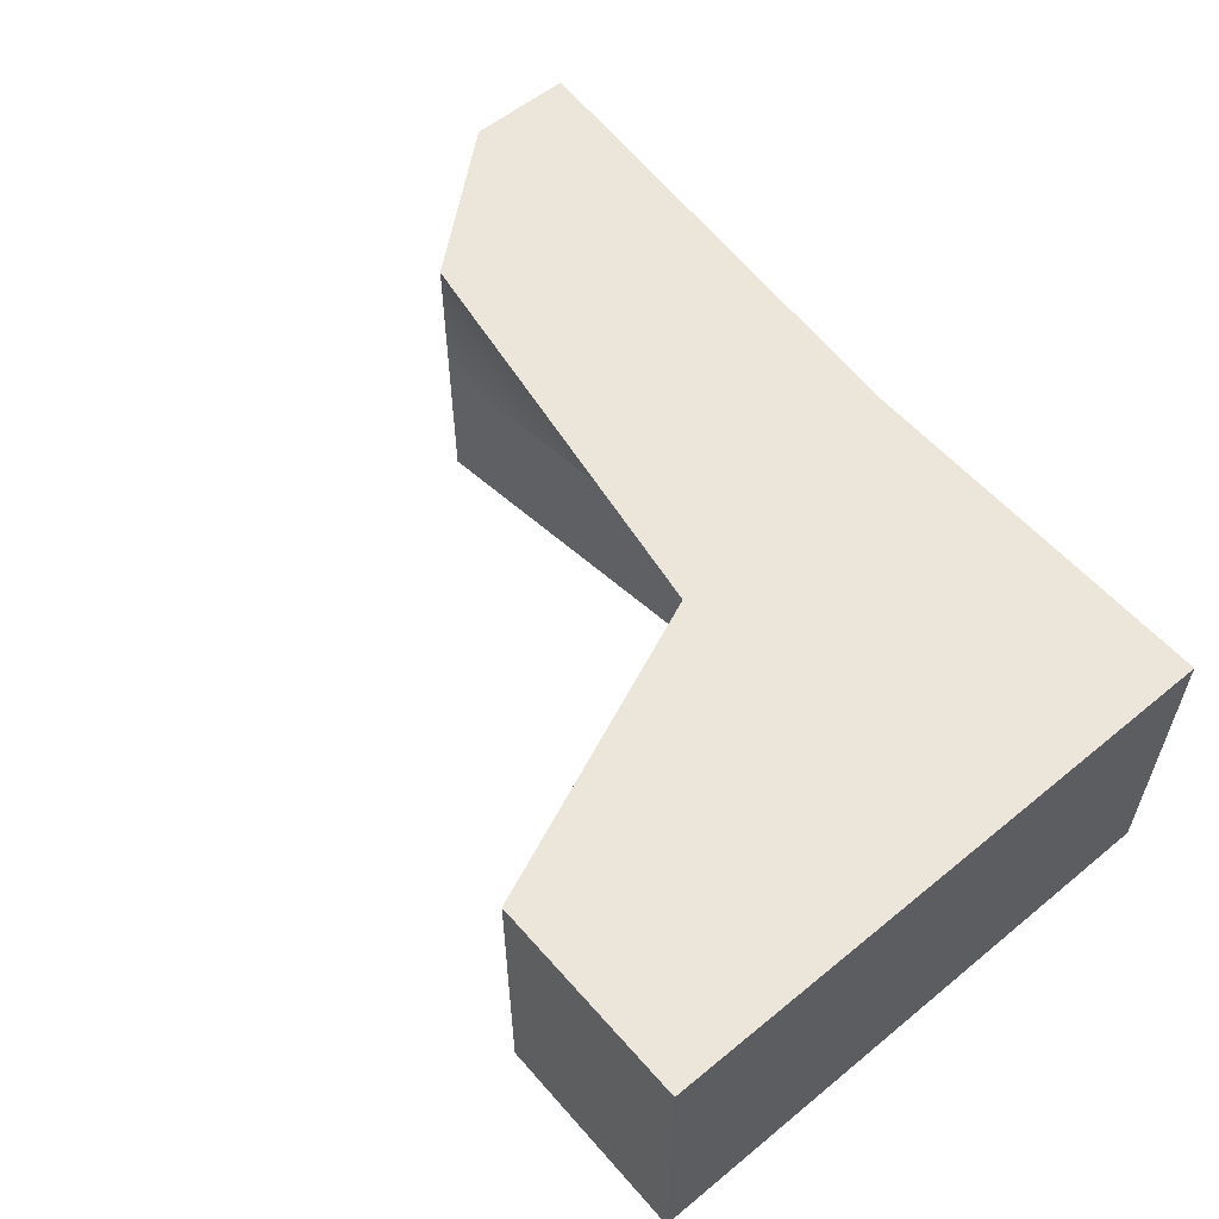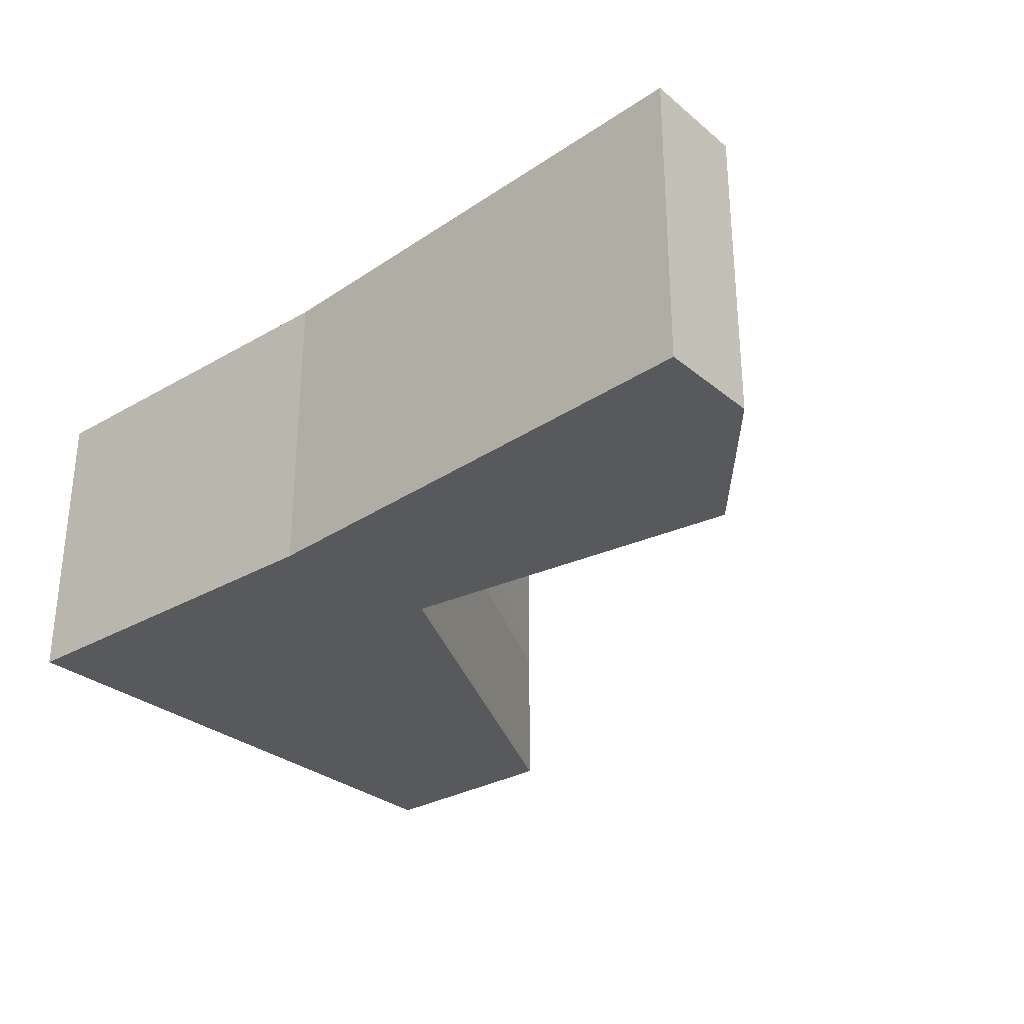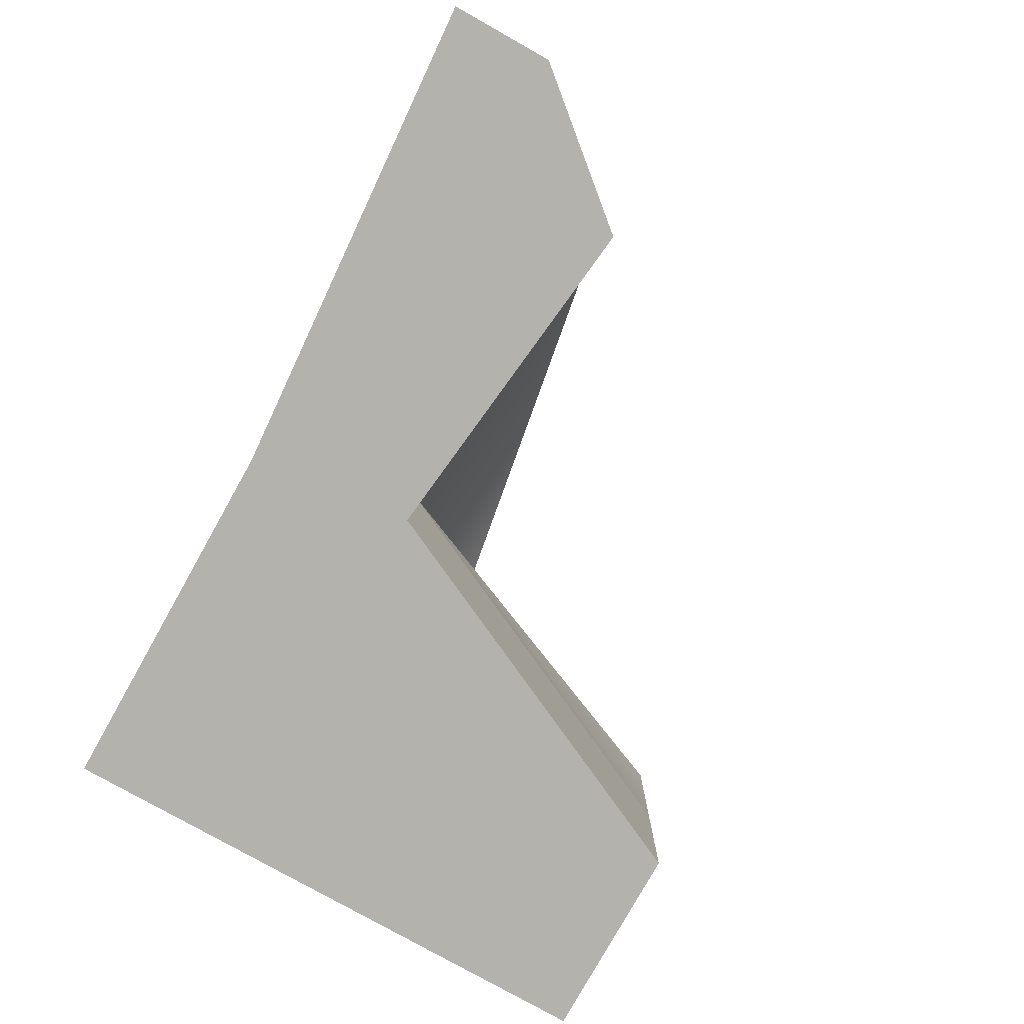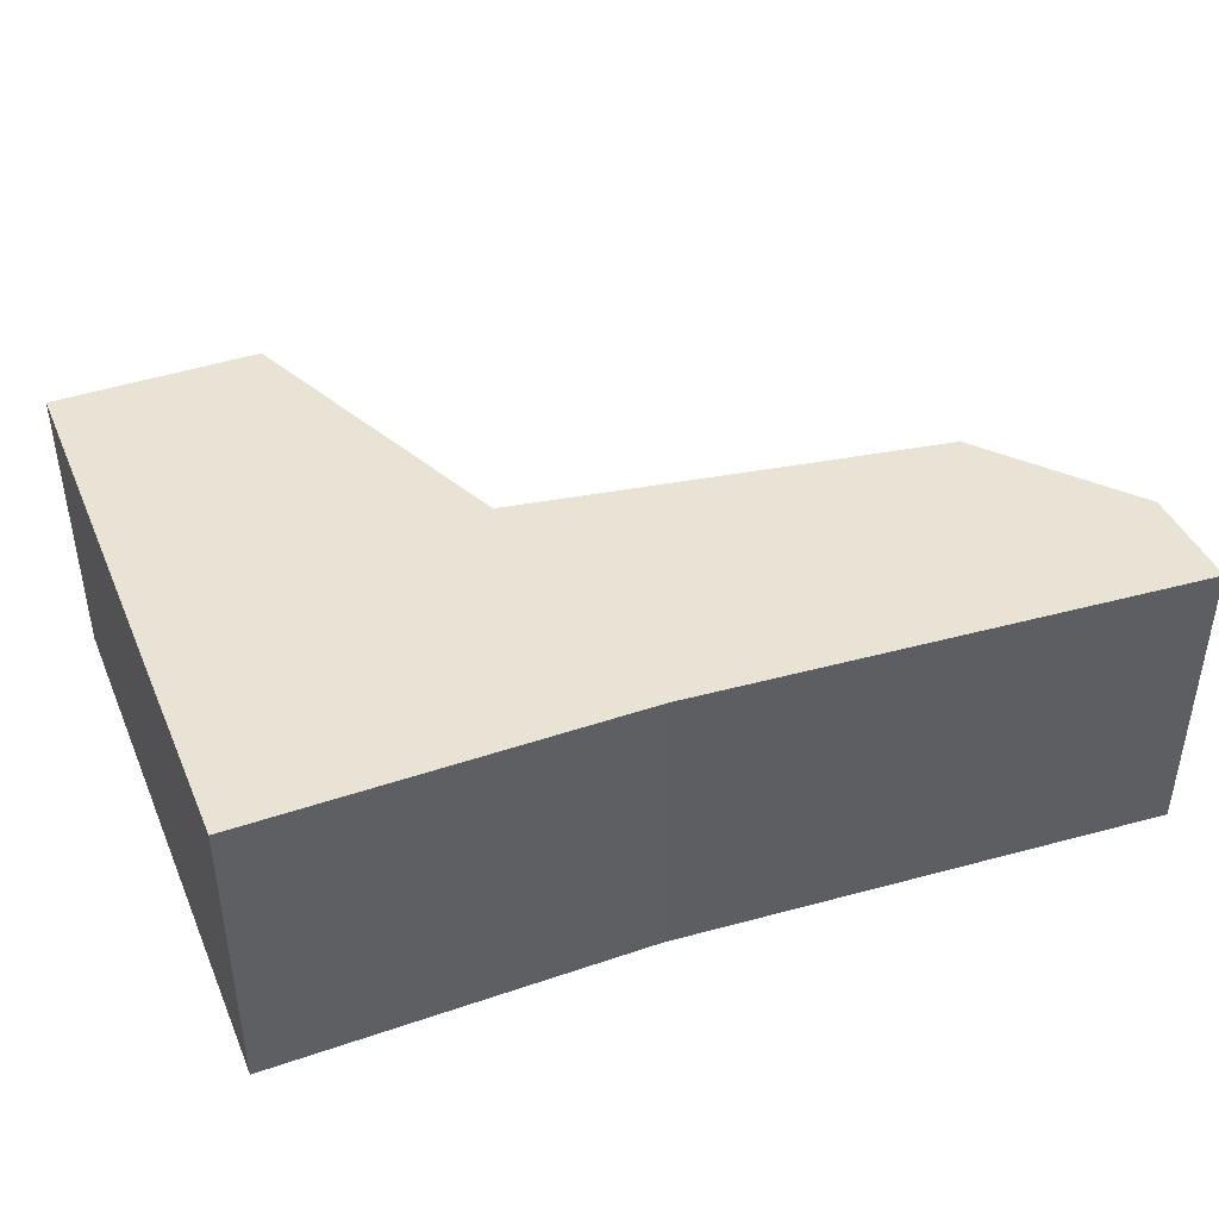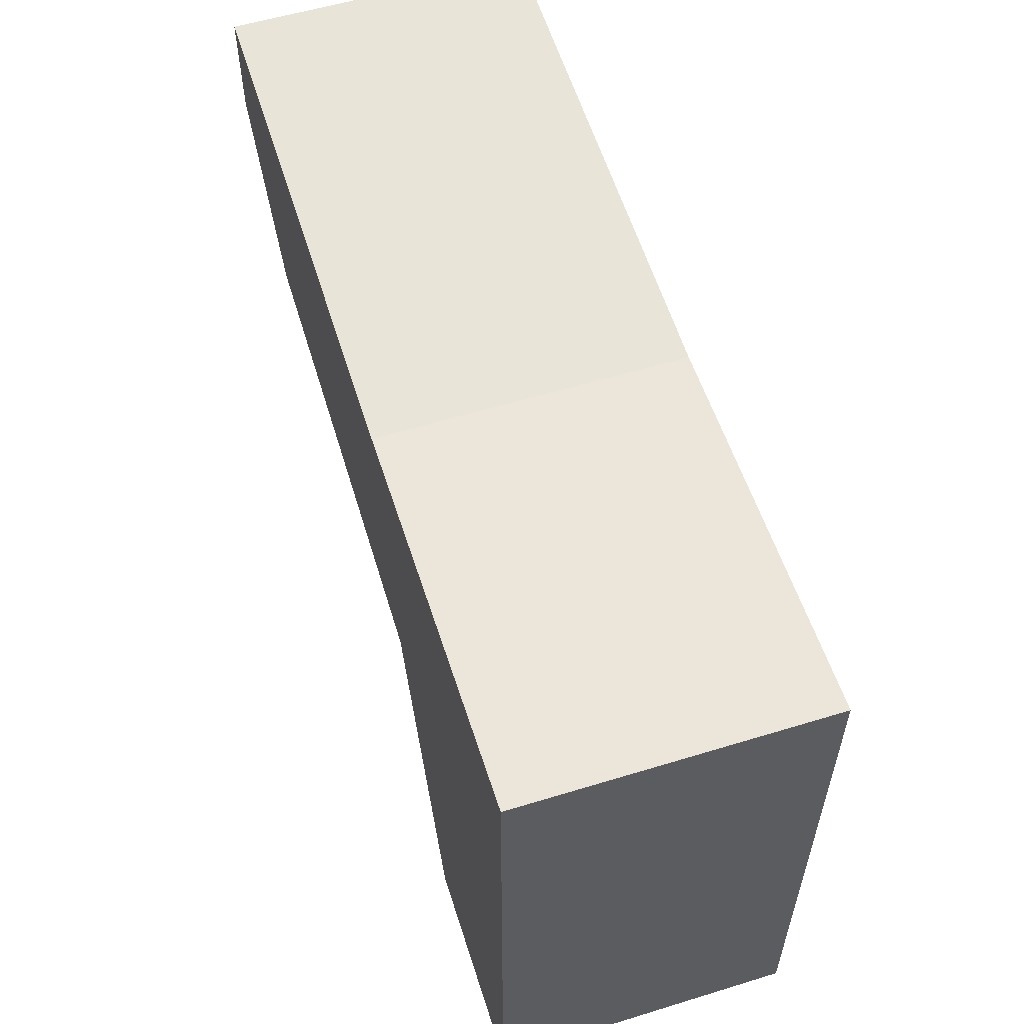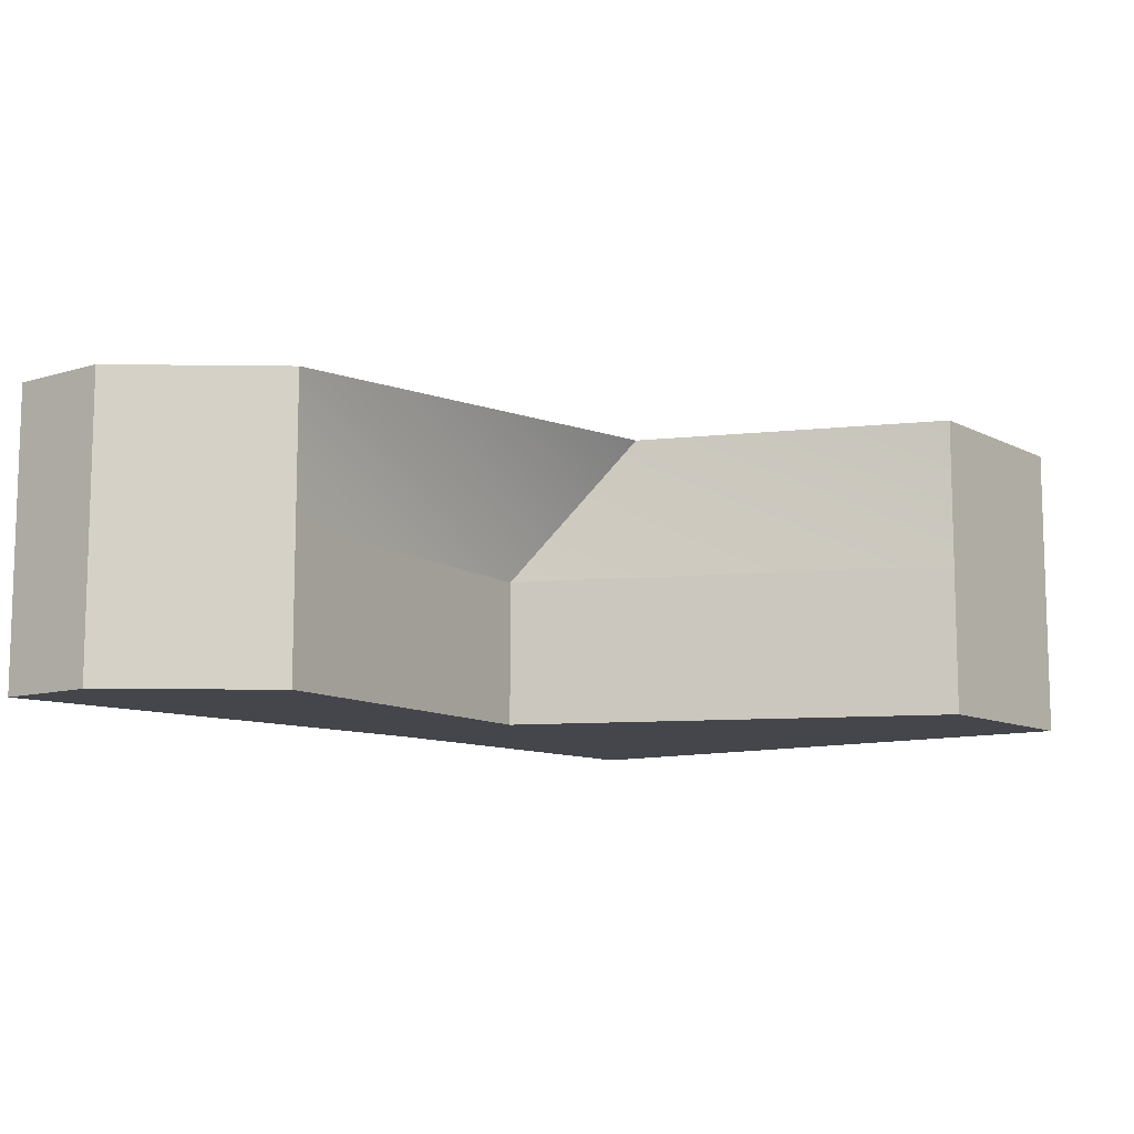
<metadata>
{"format":"obj","ext":"obj","renderer":"f3d","projection":"perspective","resolution":1024,"background":"white","views":[{"elev":57.0,"azim":-130.5,"up":"+Y"},{"elev":-30.0,"azim":40.1,"up":"+Y"},{"elev":-79.6,"azim":60.7,"up":"+Y"},{"elev":42.2,"azim":-22.2,"up":"+Y"},{"elev":56.7,"azim":-107.7,"up":"+Z"},{"elev":-10.1,"azim":128.0,"up":"+Y"}]}
</metadata>
<code>
o Wall (5)
g Wall (5)
v 10.28 -1.029e-06 0.5013
v 3.474 -8.612e-08 1.247e-06
v 3.474 2.038 9.551e-07
v 10.28 2.038 0.5013
v -1.701 5.43e-07 2.732e-06
v -1.701 2.038 2.149e-06
v -1.701 4.077 1.565e-06
v 3.474 4.077 6.634e-07
v 10.28 4.077 0.5013
v -1.701 4.128e-07 -1.441
v -1.701 2.038 -1.441
v -1.701 2.825e-07 -2.882
v -1.701 2.038 -2.882
v -1.701 4.077 -2.882
v -1.701 4.077 -1.441
v -1.701 1.518e-07 -7.965
v 1.12 -4.594e-07 -7.965
v 1.12 2.038 -7.965
v -1.701 2.038 -7.965
v 3.788 -5.16e-07 -2.318
v 8.649 -7.153e-07 -2.882
v 8.649 2.038 -2.882
v 3.788 2.038 -2.318
v 8.649 4.077 -2.882
v 2.827 4.077 -3.849
v 1.12 4.077 -7.965
v -1.701 4.077 -7.965
v 10.28 -6.916e-07 -0.9399
v 10.28 2.038 -0.9399
v 10.28 4.077 -0.9399
v 3.474 4.077 -1.441
v 3.474 -1.512e-07 -1.441
f 3 2 1 4
f 5 2 3 6
f 7 6 3 8
f 8 3 4 9
f 11 10 5 6
f 12 10 11 13
f 13 11 15 14
f 7 15 11 6
f 18 17 16 19
f 22 21 20 23
f 24 22 23 25
f 26 18 19 27
f 21 22 29 28
f 28 29 4 1
f 29 30 9 4
f 22 24 30 29
f 8 9 30 31
f 7 8 31 15
f 15 31 25 14
f 31 30 24 25
f 21 28 32 20
f 10 12 20 32
f 5 10 32 2
f 28 1 2 32
f 19 16 12 13
f 18 26 25 23
f 16 17 20 12
f 17 18 23 20
f 27 19 13 14
f 26 27 14 25

</code>
